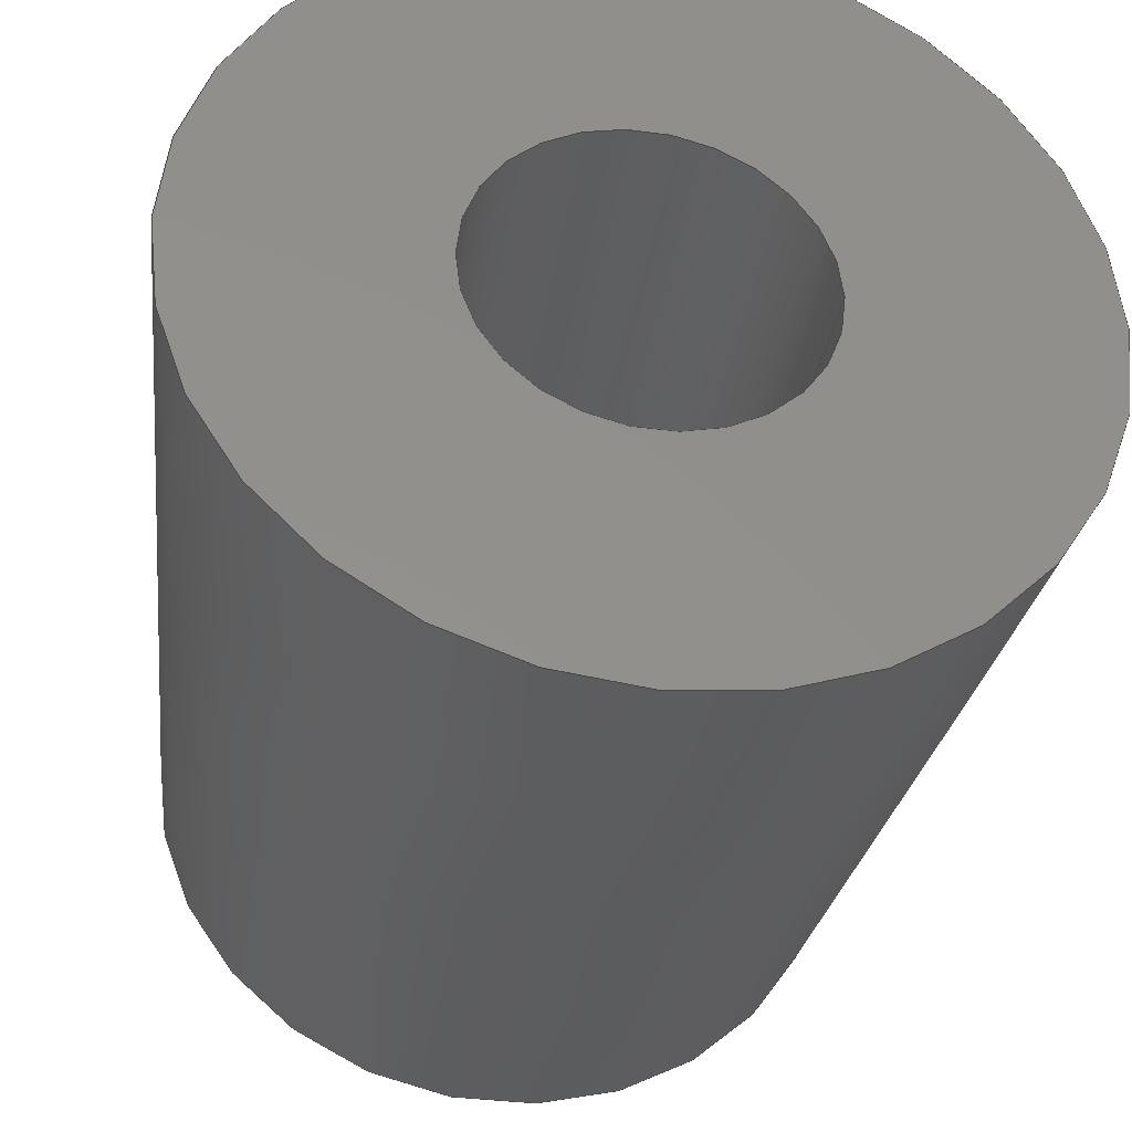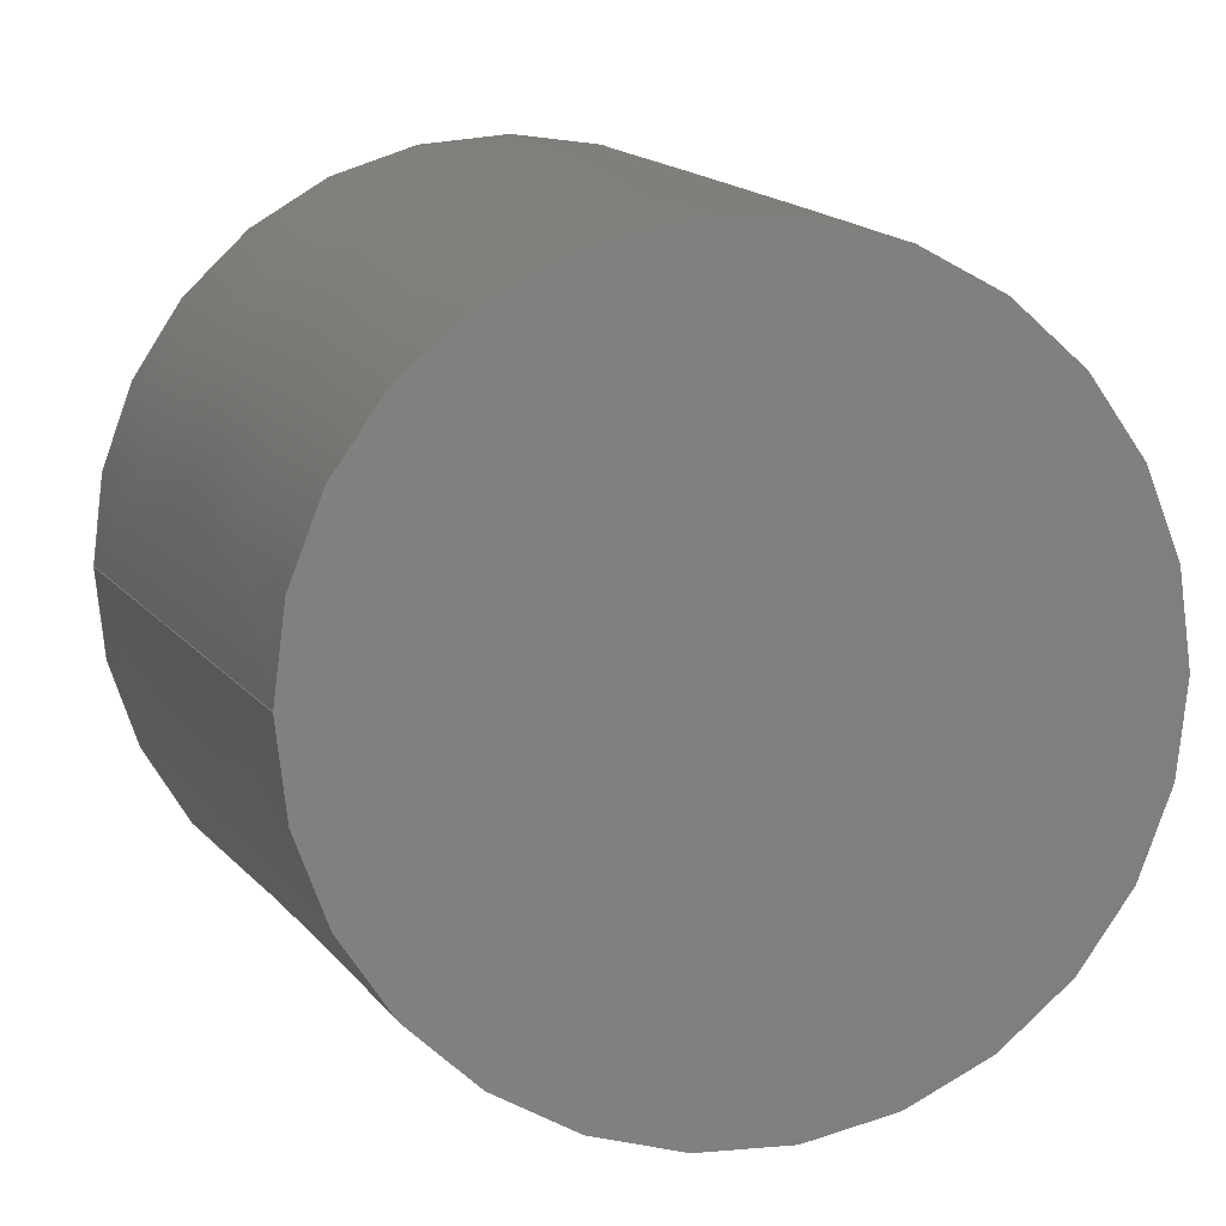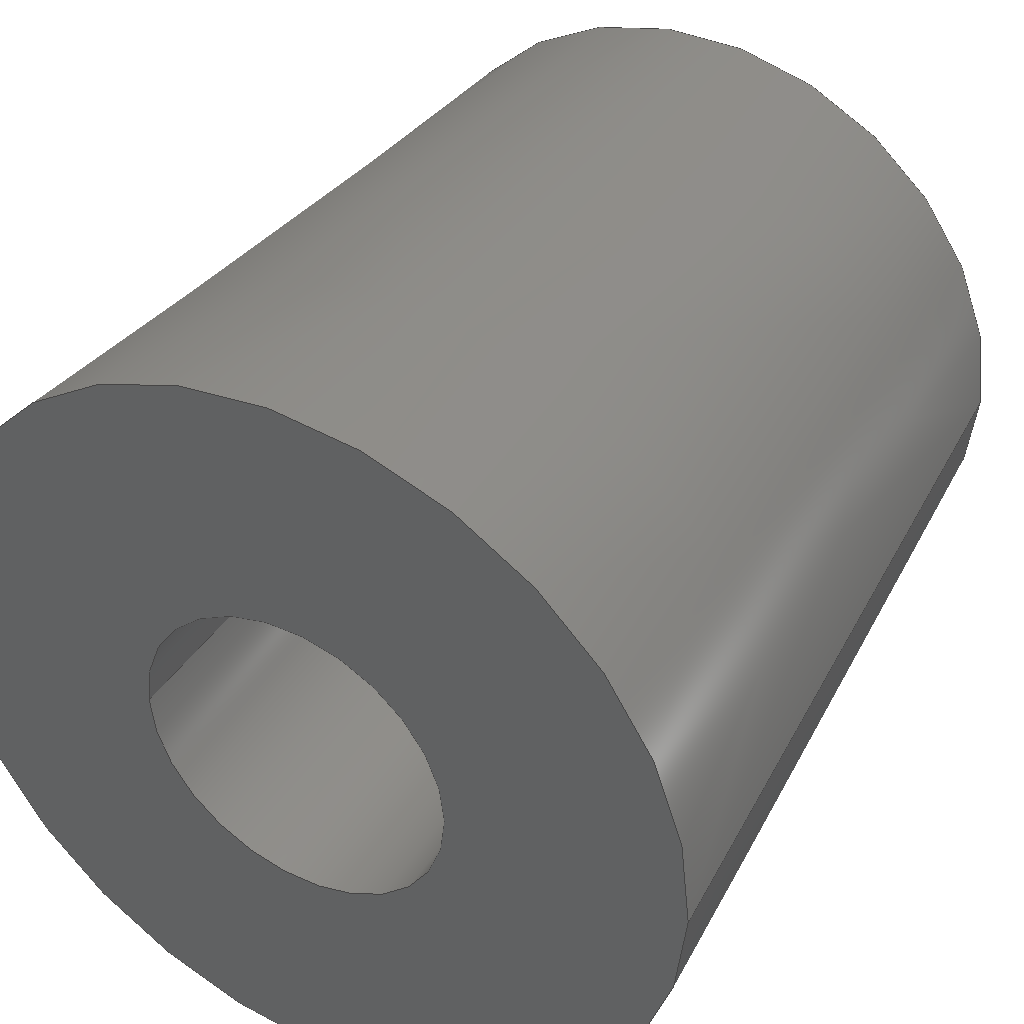
<metadata>
{"format":"step","ext":"step","renderer":"f3d","projection":"perspective","resolution":1024,"background":"white","views":[{"elev":-35.9,"azim":170.2,"up":"+Y"},{"elev":8.4,"azim":-13.9,"up":"+Y"},{"elev":39.5,"azim":-150.6,"up":"+Y"}]}
</metadata>
<code>
ISO-10303-21;
DATA;
#1 = CONICAL_SURFACE ( 'NONE', #94, 6.535, 0.06981 ) ;
#2 = AXIS2_PLACEMENT_3D ( 'NONE', #116, #196, #80 ) ;
#3 = CALENDAR_DATE ( 2018, 18, 5 ) ;
#4 = ADVANCED_FACE ( 'NONE', ( #73 ), #13, .F. ) ;
#5 = CC_DESIGN_PERSON_AND_ORGANIZATION_ASSIGNMENT ( #84, #76, ( #44 ) ) ;
#6 = FACE_OUTER_BOUND ( 'NONE', #199, .T. ) ;
#7 = ORIENTED_EDGE ( 'NONE', *, *, #229, .T. ) ;
#8 = EDGE_CURVE ( 'NONE', #70, #237, #123, .T. ) ;
#9 = APPROVAL_PERSON_ORGANIZATION ( #119, #24, #95 ) ;
#10 = LOCAL_TIME ( 2, 31, 14, #110 ) ;
#11 = DIRECTION ( 'NONE',  ( -1, 5.378e-17, -4.718e-16 ) ) ;
#12 = DIRECTION ( 'NONE',  ( -1, 5.378e-17, -5.309e-16 ) ) ;
#13 = CYLINDRICAL_SURFACE ( 'NONE', #67, 3.035 ) ;
#14 = EDGE_CURVE ( 'NONE', #121, #43, #58, .T. ) ;
#15 = CARTESIAN_POINT ( 'NONE',  ( 3.035, -5.827e-13, 13 ) ) ;
#16 =( LENGTH_UNIT ( ) NAMED_UNIT ( * ) SI_UNIT ( .MILLI., .METRE. ) );
#17 = CYLINDRICAL_SURFACE ( 'NONE', #179, 3.035 ) ;
#18 = ORIENTED_EDGE ( 'NONE', *, *, #65, .F. ) ;
#19 = APPLICATION_PROTOCOL_DEFINITION ( 'international standard', 'config_control_design', 1994, #78 ) ;
#20 = ORIENTED_EDGE ( 'NONE', *, *, #87, .T. ) ;
#21 = CC_DESIGN_DATE_AND_TIME_ASSIGNMENT ( #139, #218, ( #200 ) ) ;
#22 = CIRCLE ( 'NONE', #124, 7.612 ) ;
#23 = ORIENTED_EDGE ( 'NONE', *, *, #187, .F. ) ;
#24 = APPROVAL ( #37, 'UNSPECIFIED' ) ;
#25 = ORIENTED_EDGE ( 'NONE', *, *, #242, .T. ) ;
#26 = VECTOR ( 'NONE', #36, 1000 ) ;
#27 = DIRECTION ( 'NONE',  ( 9.437e-16, 3.608e-16, -1 ) ) ;
#28 = DIRECTION ( 'NONE',  ( -9.437e-16, -3.608e-16, 1 ) ) ;
#29 = CARTESIAN_POINT ( 'NONE',  ( -3.331e-13, -8.604e-13, 15.4 ) ) ;
#30 = ORIENTED_EDGE ( 'NONE', *, *, #14, .F. ) ;
#31 = MECHANICAL_CONTEXT ( 'NONE', #78, 'mechanical' ) ;
#32 = PERSON_AND_ORGANIZATION_ROLE ( 'design_owner' ) ;
#33 = MANIFOLD_SOLID_BREP ( 'Draft1', #159 ) ;
#34 = DIRECTION ( 'NONE',  ( -1, 5.378e-17, -4.718e-16 ) ) ;
#35 = ORIENTED_EDGE ( 'NONE', *, *, #82, .F. ) ;
#36 = DIRECTION ( 'NONE',  ( 9.437e-16, 3.608e-16, -1 ) ) ;
#37 = APPROVAL_STATUS ( 'not_yet_approved' ) ;
#38 = DATE_AND_TIME ( #125, #41 ) ;
#39 = AXIS2_PLACEMENT_3D ( 'NONE', #29, #176, #11 ) ;
#40 = ORIENTED_EDGE ( 'NONE', *, *, #242, .F. ) ;
#41 = LOCAL_TIME ( 2, 31, 14, #243 ) ;
#42 = EDGE_CURVE ( 'NONE', #237, #70, #140, .T. ) ;
#43 = VERTEX_POINT ( 'NONE', #105 ) ;
#44 = PRODUCT_DEFINITION_FORMATION_WITH_SPECIFIED_SOURCE ( 'ANY', '', #62, .NOT_KNOWN. ) ;
#45 = LOCAL_TIME ( 2, 31, 14, #158 ) ;
#46 = DIRECTION ( 'NONE',  ( -1, 5.378e-17, -5.309e-16 ) ) ;
#47 = COORDINATED_UNIVERSAL_TIME_OFFSET ( 6, 0, .BEHIND. ) ;
#48 = ORIENTED_EDGE ( 'NONE', *, *, #251, .T. ) ;
#49 = CC_DESIGN_APPROVAL ( #24, ( #200 ) ) ;
#50 = CARTESIAN_POINT ( 'NONE',  ( -3.035, -5.804e-13, 13 ) ) ;
#51 = CARTESIAN_POINT ( 'NONE',  ( 3.035, -5.803e-13, 13 ) ) ;
#52 = APPROVAL_STATUS ( 'not_yet_approved' ) ;
#53 = APPROVAL_DATE_TIME ( #107, #75 ) ;
#54 = PERSON_AND_ORGANIZATION_ROLE ( 'design_supplier' ) ;
#55 = DIRECTION ( 'NONE',  ( 9.437e-16, 3.608e-16, -1 ) ) ;
#56 = ADVANCED_FACE ( 'NONE', ( #66, #222 ), #133, .F. ) ;
#57 = CARTESIAN_POINT ( 'NONE',  ( -7.216e-13, -5.829e-13, 13 ) ) ;
#58 = CIRCLE ( 'NONE', #147, 6.535 ) ;
#59 = AXIS2_PLACEMENT_3D ( 'NONE', #192, #28, #74 ) ;
#60 = VECTOR ( 'NONE', #129, 1000 ) ;
#61 = ADVANCED_FACE ( 'NONE', ( #174 ), #245, .F. ) ;
#62 = PRODUCT ( 'control knob', 'control knob', '', ( #31 ) ) ;
#63 = PERSON_AND_ORGANIZATION ( #117, #188 ) ;
#64 = VERTEX_POINT ( 'NONE', #50 ) ;
#65 = EDGE_CURVE ( 'NONE', #121, #167, #223, .T. ) ;
#66 = FACE_OUTER_BOUND ( 'NONE', #206, .T. ) ;
#67 = AXIS2_PLACEMENT_3D ( 'NONE', #241, #151, #208 ) ;
#68 = CARTESIAN_POINT ( 'NONE',  ( 0, 0, 0 ) ) ;
#69 = CALENDAR_DATE ( 2018, 18, 5 ) ;
#70 = VERTEX_POINT ( 'NONE', #157 ) ;
#71 = DIRECTION ( 'NONE',  ( -9.437e-16, -3.608e-16, 1 ) ) ;
#72 = DIRECTION ( 'NONE',  ( -0.06976, 3.637e-16, -0.9976 ) ) ;
#73 = FACE_OUTER_BOUND ( 'NONE', #149, .T. ) ;
#74 = DIRECTION ( 'NONE',  ( 1, -5.378e-17, 5.716e-16 ) ) ;
#75 = APPROVAL ( #254, 'UNSPECIFIED' ) ;
#76 = PERSON_AND_ORGANIZATION_ROLE ( 'creator' ) ;
#77 = DIRECTION ( 'NONE',  ( -9.437e-16, -3.608e-16, 1 ) ) ;
#78 = APPLICATION_CONTEXT ( 'configuration controlled 3d designs of mechanical parts and assemblies' ) ;
#79 = LOCAL_TIME ( 2, 31, 14, #47 ) ;
#80 = DIRECTION ( 'NONE',  ( 1, 0, 0 ) ) ;
#81 = CARTESIAN_POINT ( 'NONE',  ( -3.035, -5.804e-13, -2.864e-15 ) ) ;
#82 = EDGE_CURVE ( 'NONE', #150, #167, #178, .T. ) ;
#83 = ORIENTED_EDGE ( 'NONE', *, *, #214, .F. ) ;
#84 = PERSON_AND_ORGANIZATION ( #117, #188 ) ;
#85 = EDGE_LOOP ( 'NONE', ( #225, #48, #86, #7 ) ) ;
#86 = ORIENTED_EDGE ( 'NONE', *, *, #65, .T. ) ;
#87 = EDGE_CURVE ( 'NONE', #64, #127, #154, .T. ) ;
#88 = LINE ( 'NONE', #15, #26 ) ;
#89 = FACE_OUTER_BOUND ( 'NONE', #85, .T. ) ;
#90 = DIRECTION ( 'NONE',  ( 1, -5.378e-17, 4.718e-16 ) ) ;
#91 = CARTESIAN_POINT ( 'NONE',  ( -6.535, -8.601e-13, 15.4 ) ) ;
#92 = DIRECTION ( 'NONE',  ( -1, 5.378e-17, -5.309e-16 ) ) ;
#93 = EDGE_LOOP ( 'NONE', ( #180, #40 ) ) ;
#94 = AXIS2_PLACEMENT_3D ( 'NONE', #109, #27, #46 ) ;
#95 = APPROVAL_ROLE ( '' ) ;
#96 = FACE_OUTER_BOUND ( 'NONE', #172, .T. ) ;
#97 = SECURITY_CLASSIFICATION_LEVEL ( 'unclassified' ) ;
#98 = DIRECTION ( 'NONE',  ( -1, 5.378e-17, -5.716e-16 ) ) ;
#99 = VECTOR ( 'NONE', #72, 1000 ) ;
#100 = ORIENTED_EDGE ( 'NONE', *, *, #8, .F. ) ;
#101 = AXIS2_PLACEMENT_3D ( 'NONE', #215, #136, #92 ) ;
#102 = ADVANCED_FACE ( 'NONE', ( #89 ), #108, .T. ) ;
#103 = CALENDAR_DATE ( 2018, 18, 5 ) ;
#104 = ORIENTED_EDGE ( 'NONE', *, *, #122, .T. ) ;
#105 = CARTESIAN_POINT ( 'NONE',  ( 6.535, -8.572e-13, 15.4 ) ) ;
#106 = AXIS2_PLACEMENT_3D ( 'NONE', #247, #155, #90 ) ;
#107 = DATE_AND_TIME ( #69, #79 ) ;
#108 = CONICAL_SURFACE ( 'NONE', #101, 6.535, 0.06981 ) ;
#109 = CARTESIAN_POINT ( 'NONE',  ( -3.331e-13, -8.604e-13, 15.4 ) ) ;
#110 = COORDINATED_UNIVERSAL_TIME_OFFSET ( 6, 0, .BEHIND. ) ;
#111 = ORIENTED_EDGE ( 'NONE', *, *, #8, .T. ) ;
#112 = DIRECTION ( 'NONE',  ( -9.437e-16, -3.608e-16, 1 ) ) ;
#113 = CARTESIAN_POINT ( 'NONE',  ( 0, 0, 0 ) ) ;
#114 = CARTESIAN_POINT ( 'NONE',  ( -3.331e-13, -8.604e-13, 15.4 ) ) ;
#115 = LINE ( 'NONE', #209, #60 ) ;
#116 = CARTESIAN_POINT ( 'NONE',  ( 0, 0, 0 ) ) ;
#117 = PERSON ( 'UNSPECIFIED', 'UNSPECIFIED', 'UNSPECIFIED', ('UNSPECIFIED'), ('UNSPECIFIED'), ('UNSPECIFIED') ) ;
#118 = PERSON_AND_ORGANIZATION_ROLE ( 'classification_officer' ) ;
#119 = PERSON_AND_ORGANIZATION ( #117, #188 ) ;
#120 = CARTESIAN_POINT ( 'NONE',  ( -7.216e-13, -5.829e-13, 13 ) ) ;
#121 = VERTEX_POINT ( 'NONE', #226 ) ;
#122 = EDGE_CURVE ( 'NONE', #43, #150, #115, .T. ) ;
#123 = CIRCLE ( 'NONE', #205, 3.035 ) ;
#124 = AXIS2_PLACEMENT_3D ( 'NONE', #142, #77, #144 ) ;
#125 = CALENDAR_DATE ( 2018, 18, 5 ) ;
#126 = ORIENTED_EDGE ( 'NONE', *, *, #187, .T. ) ;
#127 = VERTEX_POINT ( 'NONE', #51 ) ;
#128 = SECURITY_CLASSIFICATION ( '', '', #97 ) ;
#129 = DIRECTION ( 'NONE',  ( 0.06976, 3.647e-16, -0.9976 ) ) ;
#130 = CIRCLE ( 'NONE', #152, 6.535 ) ;
#131 = EDGE_LOOP ( 'NONE', ( #135, #111 ) ) ;
#132 = CARTESIAN_POINT ( 'NONE',  ( 7.612, -8.543e-13, 6.939e-15 ) ) ;
#133 = PLANE ( 'NONE',  #106 ) ;
#134 = AXIS2_PLACEMENT_3D ( 'NONE', #57, #161, #34 ) ;
#135 = ORIENTED_EDGE ( 'NONE', *, *, #42, .T. ) ;
#136 = DIRECTION ( 'NONE',  ( 9.437e-16, 3.608e-16, -1 ) ) ;
#137 = DIRECTION ( 'NONE',  ( 1, -5.378e-17, 5.716e-16 ) ) ;
#138 =( NAMED_UNIT ( * ) SI_UNIT ( $, .STERADIAN. ) SOLID_ANGLE_UNIT ( ) );
#139 = DATE_AND_TIME ( #3, #10 ) ;
#140 = CIRCLE ( 'NONE', #221, 3.035 ) ;
#141 = CC_DESIGN_PERSON_AND_ORGANIZATION_ASSIGNMENT ( #168, #54, ( #44 ) ) ;
#142 = CARTESIAN_POINT ( 'NONE',  ( 0, 0, 0 ) ) ;
#143 = ADVANCED_FACE ( 'NONE', ( #6 ), #1, .T. ) ;
#144 = DIRECTION ( 'NONE',  ( 1, -5.378e-17, 4.718e-16 ) ) ;
#145 = CC_DESIGN_PERSON_AND_ORGANIZATION_ASSIGNMENT ( #166, #118, ( #128 ) ) ;
#146 = DATE_AND_TIME ( #103, #162 ) ;
#147 = AXIS2_PLACEMENT_3D ( 'NONE', #246, #210, #12 ) ;
#148 = LINE ( 'NONE', #219, #175 ) ;
#149 = EDGE_LOOP ( 'NONE', ( #20, #186, #220, #23 ) ) ;
#150 = VERTEX_POINT ( 'NONE', #132 ) ;
#151 = DIRECTION ( 'NONE',  ( 9.437e-16, 3.608e-16, -1 ) ) ;
#152 = AXIS2_PLACEMENT_3D ( 'NONE', #114, #164, #198 ) ;
#153 = UNCERTAINTY_MEASURE_WITH_UNIT (LENGTH_MEASURE( 1e-05 ), #16, 'distance_accuracy_value', 'NONE');
#154 = CIRCLE ( 'NONE', #59, 3.035 ) ;
#155 = DIRECTION ( 'NONE',  ( -4.718e-16, -3.608e-16, 1 ) ) ;
#156 = CARTESIAN_POINT ( 'NONE',  ( 0, 0, 0 ) ) ;
#157 = CARTESIAN_POINT ( 'NONE',  ( 3.035, -5.803e-13, 2.864e-15 ) ) ;
#158 = COORDINATED_UNIVERSAL_TIME_OFFSET ( 6, 0, .BEHIND. ) ;
#159 = CLOSED_SHELL ( 'NONE', ( #4, #143, #56, #102, #184, #169, #61 ) ) ;
#160 = DIRECTION ( 'NONE',  ( -9.437e-16, -3.608e-16, 1 ) ) ;
#161 = DIRECTION ( 'NONE',  ( 4.718e-16, 3.608e-16, -1 ) ) ;
#162 = LOCAL_TIME ( 2, 31, 14, #191 ) ;
#163 =( NAMED_UNIT ( * ) PLANE_ANGLE_UNIT ( ) SI_UNIT ( $, .RADIAN. ) );
#164 = DIRECTION ( 'NONE',  ( 9.437e-16, 3.608e-16, -1 ) ) ;
#165 = APPLICATION_PROTOCOL_DEFINITION ( 'international standard', 'config_control_design', 1994, #217 ) ;
#166 = PERSON_AND_ORGANIZATION ( #117, #188 ) ;
#167 = VERTEX_POINT ( 'NONE', #252 ) ;
#168 = PERSON_AND_ORGANIZATION ( #117, #188 ) ;
#169 = ADVANCED_FACE ( 'NONE', ( #248 ), #236, .T. ) ;
#170 = APPROVAL ( #52, 'UNSPECIFIED' ) ;
#171 = SHAPE_DEFINITION_REPRESENTATION ( #244, #193 ) ;
#172 = EDGE_LOOP ( 'NONE', ( #83, #25, #126, #100 ) ) ;
#173 = CC_DESIGN_APPROVAL ( #75, ( #128 ) ) ;
#174 = FACE_OUTER_BOUND ( 'NONE', #182, .T. ) ;
#175 = VECTOR ( 'NONE', #55, 1000 ) ;
#176 = DIRECTION ( 'NONE',  ( 4.718e-16, 3.608e-16, -1 ) ) ;
#177 = CC_DESIGN_PERSON_AND_ORGANIZATION_ASSIGNMENT ( #204, #32, ( #62 ) ) ;
#178 = CIRCLE ( 'NONE', #202, 7.612 ) ;
#179 = AXIS2_PLACEMENT_3D ( 'NONE', #120, #238, #98 ) ;
#180 = ORIENTED_EDGE ( 'NONE', *, *, #87, .F. ) ;
#181 = CC_DESIGN_SECURITY_CLASSIFICATION ( #128, ( #44 ) ) ;
#182 = EDGE_LOOP ( 'NONE', ( #30, #212 ) ) ;
#183 =( GEOMETRIC_REPRESENTATION_CONTEXT ( 3 ) GLOBAL_UNCERTAINTY_ASSIGNED_CONTEXT ( ( #153 ) ) GLOBAL_UNIT_ASSIGNED_CONTEXT ( ( #16, #163, #138 ) ) REPRESENTATION_CONTEXT ( 'NONE', 'WORKASPACE' ) );
#184 = ADVANCED_FACE ( 'NONE', ( #96 ), #17, .F. ) ;
#185 = APPROVAL_DATE_TIME ( #197, #170 ) ;
#186 = ORIENTED_EDGE ( 'NONE', *, *, #214, .T. ) ;
#187 = EDGE_CURVE ( 'NONE', #64, #237, #148, .T. ) ;
#188 = ORGANIZATION ( 'UNSPECIFIED', 'UNSPECIFIED', '' ) ;
#189 = ORIENTED_EDGE ( 'NONE', *, *, #229, .F. ) ;
#190 = CC_DESIGN_DATE_AND_TIME_ASSIGNMENT ( #146, #234, ( #128 ) ) ;
#191 = COORDINATED_UNIVERSAL_TIME_OFFSET ( 6, 0, .BEHIND. ) ;
#192 = CARTESIAN_POINT ( 'NONE',  ( -7.216e-13, -5.829e-13, 13 ) ) ;
#193 = ADVANCED_BREP_SHAPE_REPRESENTATION ( 'control knob', ( #33, #2 ), #183 ) ;
#194 = APPROVAL_ROLE ( '' ) ;
#195 = CC_DESIGN_APPROVAL ( #170, ( #44 ) ) ;
#196 = DIRECTION ( 'NONE',  ( 0, 0, 1 ) ) ;
#197 = DATE_AND_TIME ( #211, #45 ) ;
#198 = DIRECTION ( 'NONE',  ( -1, 5.378e-17, -5.309e-16 ) ) ;
#199 = EDGE_LOOP ( 'NONE', ( #249, #104, #230, #18 ) ) ;
#200 = PRODUCT_DEFINITION ( 'UNKNOWN', '', #44, #203 ) ;
#201 = APPROVAL_PERSON_ORGANIZATION ( #253, #75, #239 ) ;
#202 = AXIS2_PLACEMENT_3D ( 'NONE', #68, #71, #213 ) ;
#203 = DESIGN_CONTEXT ( 'detailed design', #217, 'design' ) ;
#204 = PERSON_AND_ORGANIZATION ( #117, #188 ) ;
#205 = AXIS2_PLACEMENT_3D ( 'NONE', #113, #112, #228 ) ;
#206 = EDGE_LOOP ( 'NONE', ( #189, #35 ) ) ;
#207 = APPROVAL_PERSON_ORGANIZATION ( #63, #170, #194 ) ;
#208 = DIRECTION ( 'NONE',  ( -1, 5.378e-17, -5.716e-16 ) ) ;
#209 = CARTESIAN_POINT ( 'NONE',  ( 6.535, -8.6e-13, 15.4 ) ) ;
#210 = DIRECTION ( 'NONE',  ( 9.437e-16, 3.608e-16, -1 ) ) ;
#211 = CALENDAR_DATE ( 2018, 18, 5 ) ;
#212 = ORIENTED_EDGE ( 'NONE', *, *, #251, .F. ) ;
#213 = DIRECTION ( 'NONE',  ( 1, -5.378e-17, 4.718e-16 ) ) ;
#214 = EDGE_CURVE ( 'NONE', #127, #70, #88, .T. ) ;
#215 = CARTESIAN_POINT ( 'NONE',  ( -3.331e-13, -8.604e-13, 15.4 ) ) ;
#216 = PERSON_AND_ORGANIZATION ( #117, #188 ) ;
#217 = APPLICATION_CONTEXT ( 'configuration controlled 3d designs of mechanical parts and assemblies' ) ;
#218 = DATE_TIME_ROLE ( 'creation_date' ) ;
#219 = CARTESIAN_POINT ( 'NONE',  ( -3.035, -5.827e-13, 13 ) ) ;
#220 = ORIENTED_EDGE ( 'NONE', *, *, #42, .F. ) ;
#221 = AXIS2_PLACEMENT_3D ( 'NONE', #156, #160, #250 ) ;
#222 = FACE_BOUND ( 'NONE', #131, .T. ) ;
#223 = LINE ( 'NONE', #91, #99 ) ;
#224 = CC_DESIGN_PERSON_AND_ORGANIZATION_ASSIGNMENT ( #216, #231, ( #200 ) ) ;
#225 = ORIENTED_EDGE ( 'NONE', *, *, #122, .F. ) ;
#226 = CARTESIAN_POINT ( 'NONE',  ( -6.535, -8.601e-13, 15.4 ) ) ;
#227 = APPROVAL_DATE_TIME ( #38, #24 ) ;
#228 = DIRECTION ( 'NONE',  ( 1, -5.378e-17, 4.718e-16 ) ) ;
#229 = EDGE_CURVE ( 'NONE', #167, #150, #22, .T. ) ;
#230 = ORIENTED_EDGE ( 'NONE', *, *, #82, .T. ) ;
#231 = PERSON_AND_ORGANIZATION_ROLE ( 'creator' ) ;
#232 = CARTESIAN_POINT ( 'NONE',  ( -7.216e-13, -5.829e-13, 13 ) ) ;
#233 = PRODUCT_RELATED_PRODUCT_CATEGORY ( 'detail', '', ( #62 ) ) ;
#234 = DATE_TIME_ROLE ( 'classification_date' ) ;
#235 = CIRCLE ( 'NONE', #240, 3.035 ) ;
#236 = PLANE ( 'NONE',  #134 ) ;
#237 = VERTEX_POINT ( 'NONE', #81 ) ;
#238 = DIRECTION ( 'NONE',  ( 9.437e-16, 3.608e-16, -1 ) ) ;
#239 = APPROVAL_ROLE ( '' ) ;
#240 = AXIS2_PLACEMENT_3D ( 'NONE', #232, #255, #137 ) ;
#241 = CARTESIAN_POINT ( 'NONE',  ( -7.216e-13, -5.829e-13, 13 ) ) ;
#242 = EDGE_CURVE ( 'NONE', #127, #64, #235, .T. ) ;
#243 = COORDINATED_UNIVERSAL_TIME_OFFSET ( 6, 0, .BEHIND. ) ;
#244 = PRODUCT_DEFINITION_SHAPE ( 'NONE', 'NONE',  #200 ) ;
#245 = PLANE ( 'NONE',  #39 ) ;
#246 = CARTESIAN_POINT ( 'NONE',  ( -3.331e-13, -8.604e-13, 15.4 ) ) ;
#247 = CARTESIAN_POINT ( 'NONE',  ( 0, 0, 0 ) ) ;
#248 = FACE_OUTER_BOUND ( 'NONE', #93, .T. ) ;
#249 = ORIENTED_EDGE ( 'NONE', *, *, #14, .T. ) ;
#250 = DIRECTION ( 'NONE',  ( 1, -5.378e-17, 4.718e-16 ) ) ;
#251 = EDGE_CURVE ( 'NONE', #43, #121, #130, .T. ) ;
#252 = CARTESIAN_POINT ( 'NONE',  ( -7.612, -8.545e-13, -1.041e-14 ) ) ;
#253 = PERSON_AND_ORGANIZATION ( #117, #188 ) ;
#254 = APPROVAL_STATUS ( 'not_yet_approved' ) ;
#255 = DIRECTION ( 'NONE',  ( -9.437e-16, -3.608e-16, 1 ) ) ;
ENDSEC;
END-ISO-10303-21;

</code>
